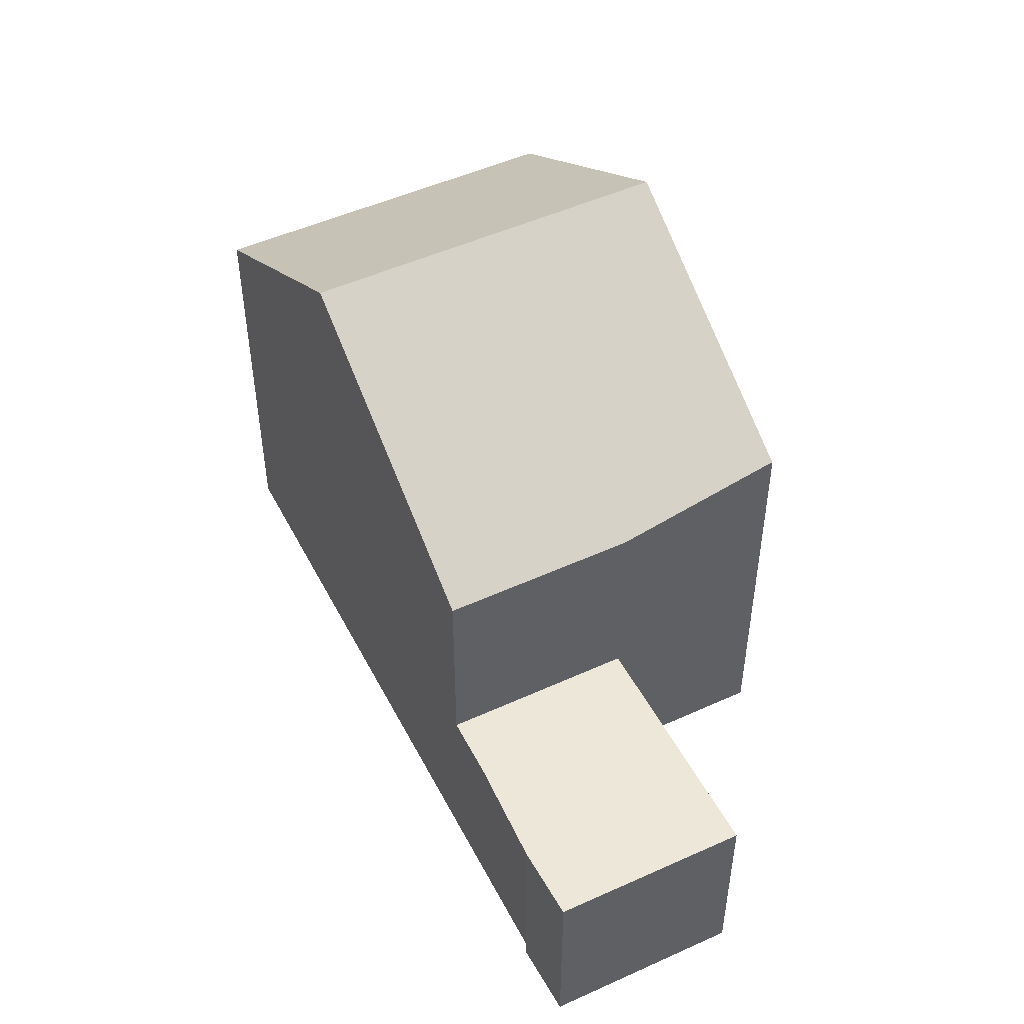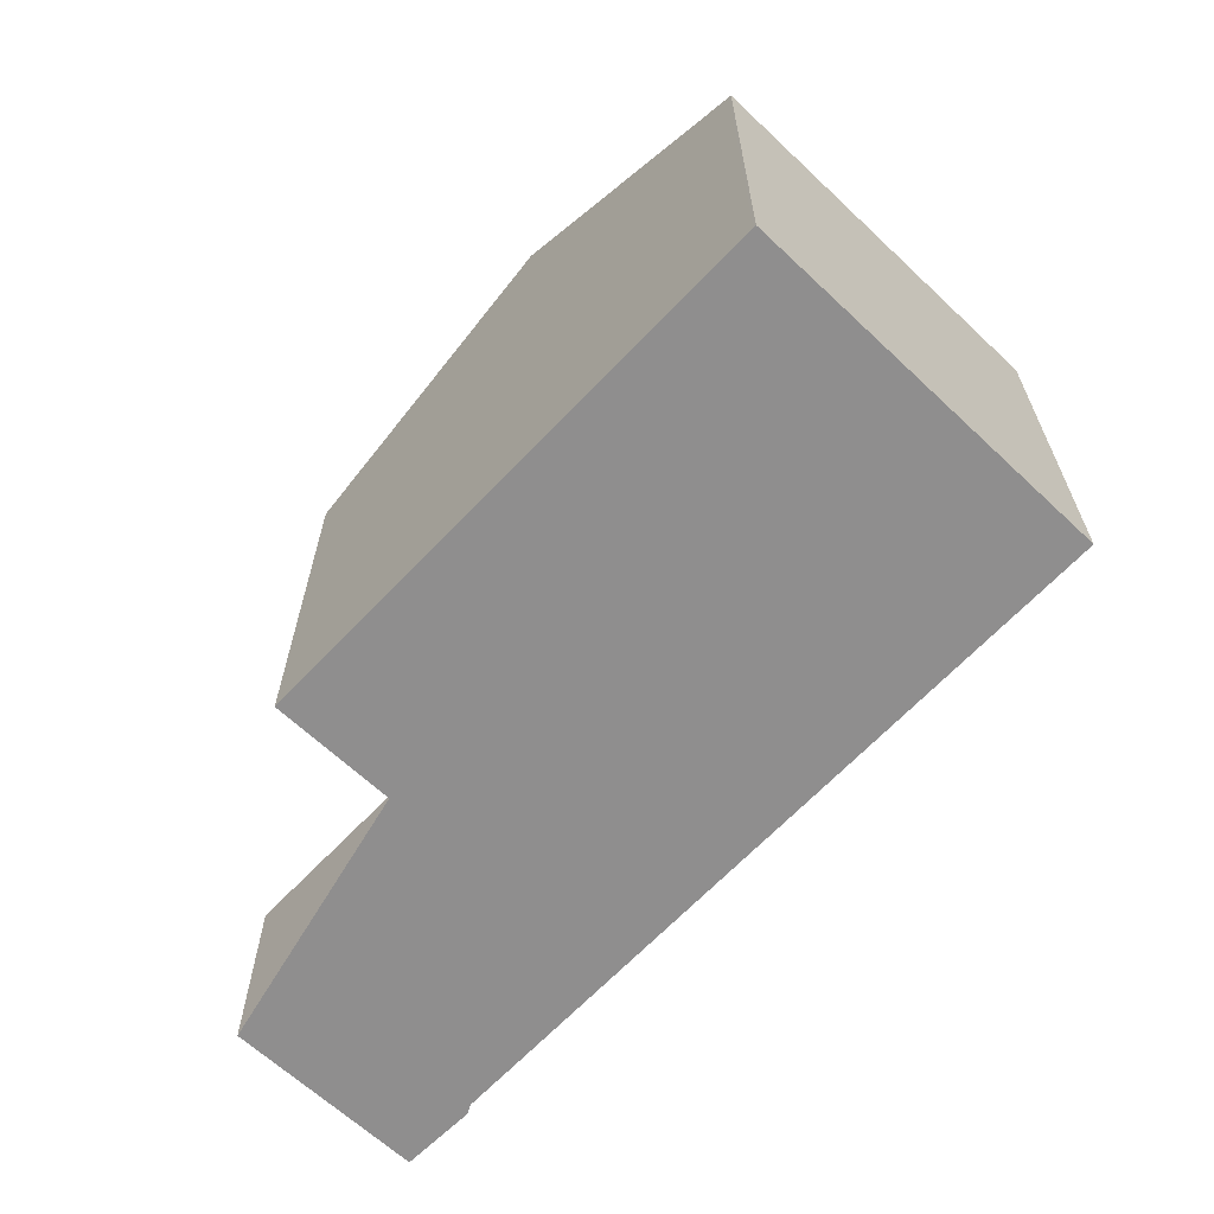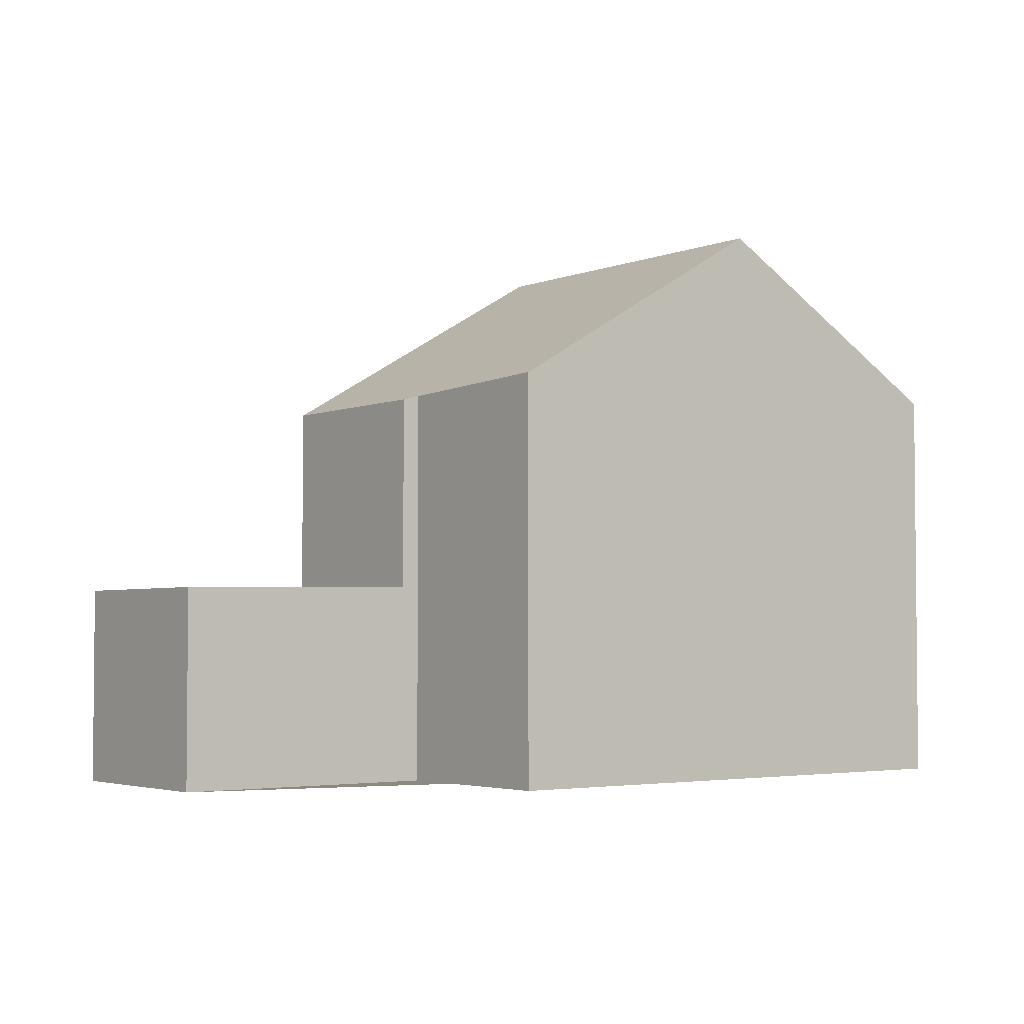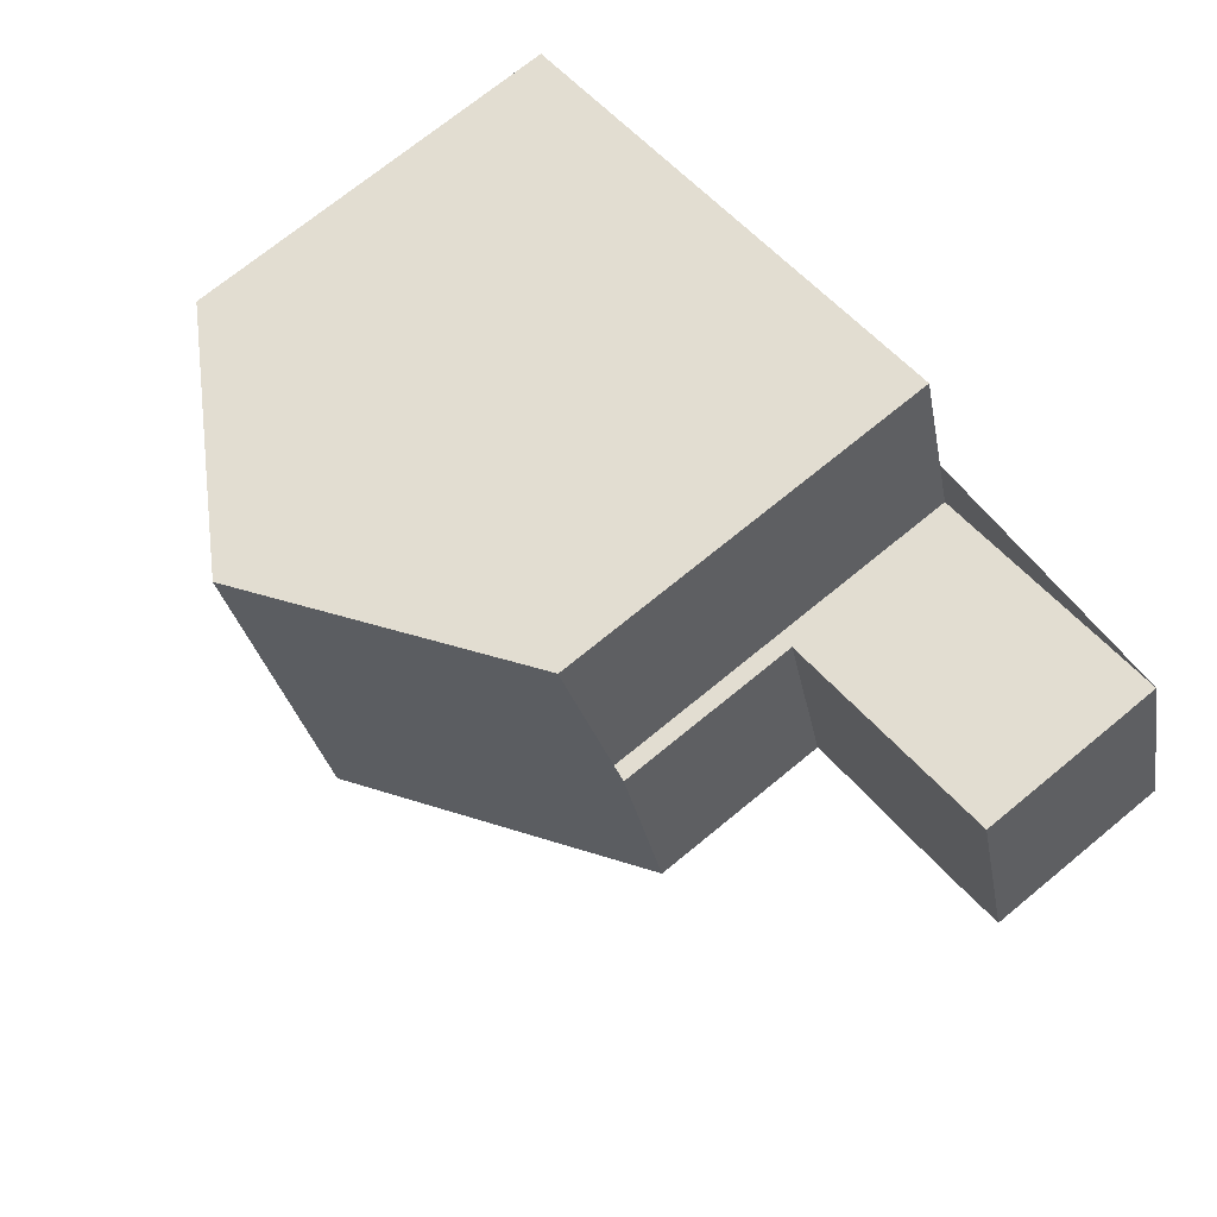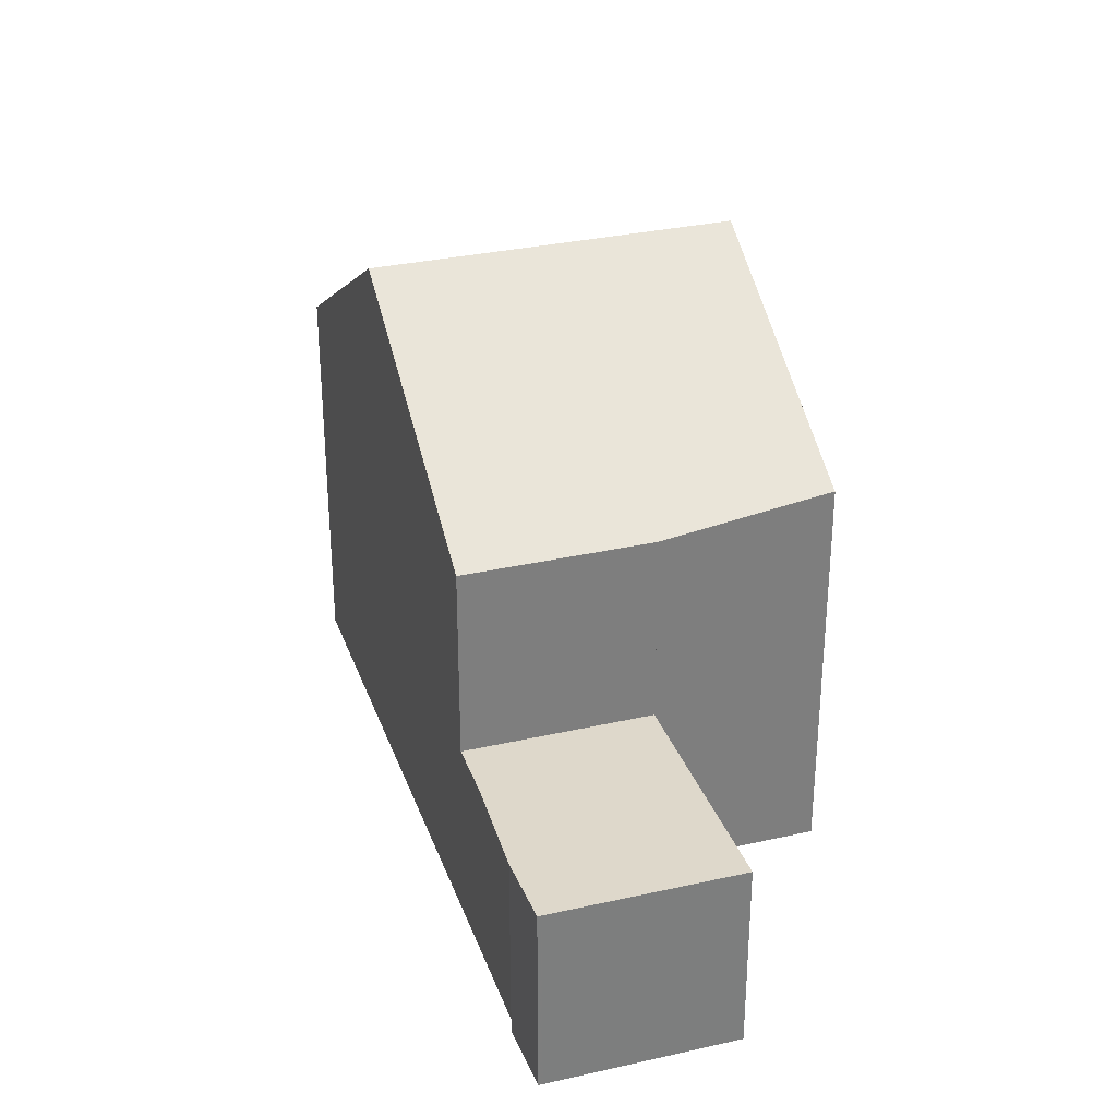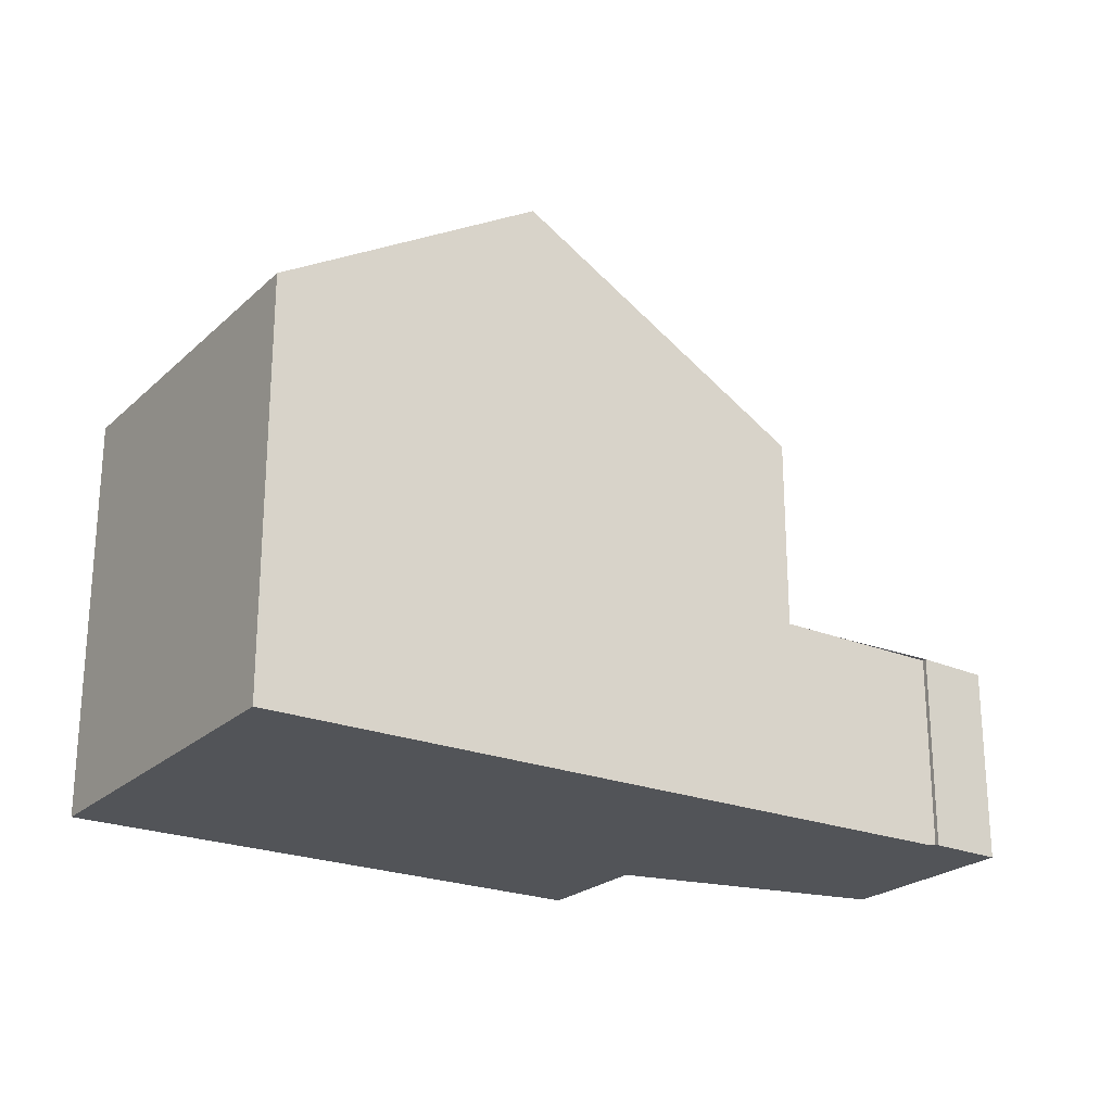
<metadata>
{"format":"obj","ext":"obj","renderer":"f3d","projection":"perspective","resolution":1024,"background":"white","views":[{"elev":48.8,"azim":80.3,"up":"+Z"},{"elev":-65.0,"azim":-116.3,"up":"+Z"},{"elev":-3.4,"azim":159.4,"up":"+Z"},{"elev":72.4,"azim":50.7,"up":"+Y"},{"elev":30.7,"azim":89.1,"up":"+Z"},{"elev":-23.3,"azim":-16.7,"up":"+Z"}]}
</metadata>
<code>
v -2137 -2271 5.715
v -2136 -2274 5.706
v -2143 -2279 5.788
v -2144 -2274 5.81
v -2132 -2273 2.761
v -2132 -2275 2.756
v -2133 -2276 2.771
v -2133 -2276 2.771
v -2141 -2273 8.043
v -2139 -2278 8.023
v -2135 -2276 5.547
v -2136 -2274 5.556
v -2136 -2274 5.556
v -2140 -2275 8.033
v -2135 -2276 5.547
v -2139 -2278 8.023
v -2139 -2278 8.023
v -2141 -2273 8.043
v -2136 -2274 5.556
v -2135 -2276 5.547
v -2132 -2273 2.761
v -2132 -2275 2.756
v -2132 -2273 2.761
v -2132 -2275 2.757
v -2136 -2274 2.81
v -2135 -2276 2.806
v -2135 -2276 2.806
v -2136 -2274 2.81
v -2135 -2276 2.806
v -2136 -2274 2.81
v -2140 -2275 8.033
v -2144 -2276 5.8
v -2136 -2274 2.81
v -2136 -2274 5.556
v -2139 -2278 8.023
v -2143 -2279 5.788
v -2135 -2276 2.806
v -2135 -2276 5.547
v -2141 -2273 8.043
v -2137 -2271 5.715
v -2144 -2274 5.81
v -2141 -2273 8.043
v -2144 -2276 5.823
v -2144 -2274 5.833
v -2143 -2279 5.812
v -2143 -2279 5.812
v -2144 -2274 5.834
v -2133 -2273 2.761
v -2137 -2271 5.715
v -2137 -2271 5.715
v -2137 -2271 0
v -2137 -2271 8.882e-16
v -2136 -2274 5.556
v -2136 -2274 5.706
v -2136 -2274 0
v -2136 -2274 0
v -2143 -2279 5.788
v -2143 -2279 5.788
v -2143 -2279 0
v -2143 -2279 0
v -2144 -2274 5.834
v -2144 -2274 5.81
v -2144 -2274 8.882e-16
v -2144 -2274 0
v -2132 -2273 2.761
v -2132 -2273 2.761
v -2132 -2273 0
v -2132 -2273 -4.441e-16
v -2133 -2276 2.771
v -2132 -2275 2.756
v -2132 -2275 -4.441e-16
v -2133 -2276 0
v -2133 -2276 2.771
v -2133 -2276 2.771
v -2133 -2276 0
v -2133 -2276 0
v -2135 -2276 2.806
v -2133 -2276 2.771
v -2133 -2276 0
v -2135 -2276 4.441e-16
v -2137 -2271 5.715
v -2141 -2273 8.043
v -2141 -2273 0
v -2137 -2271 0
v -2139 -2278 8.023
v -2135 -2276 5.547
v -2135 -2276 0
v -2139 -2278 0
v -2143 -2279 5.812
v -2139 -2278 8.023
v -2139 -2278 0
v -2143 -2279 0
v -2132 -2275 2.757
v -2132 -2273 2.761
v -2132 -2273 -4.441e-16
v -2132 -2275 0
v -2132 -2275 2.756
v -2132 -2275 2.756
v -2132 -2275 0
v -2132 -2275 -4.441e-16
v -2132 -2275 2.756
v -2132 -2275 2.757
v -2132 -2275 0
v -2132 -2275 0
v -2133 -2273 2.761
v -2136 -2274 2.81
v -2136 -2274 0
v -2133 -2273 0
v -2144 -2274 5.81
v -2144 -2276 5.8
v -2144 -2276 0
v -2144 -2274 0
v -2144 -2276 5.8
v -2143 -2279 5.788
v -2143 -2279 0
v -2144 -2276 0
v -2136 -2274 5.706
v -2137 -2271 5.715
v -2137 -2271 8.882e-16
v -2136 -2274 0
v -2144 -2274 5.81
v -2144 -2274 5.81
v -2144 -2274 0
v -2144 -2274 8.882e-16
v -2143 -2279 5.788
v -2143 -2279 5.812
v -2143 -2279 0
v -2143 -2279 0
v -2141 -2273 8.043
v -2144 -2274 5.834
v -2144 -2274 0
v -2141 -2273 0
v -2132 -2273 2.761
v -2133 -2273 2.761
v -2133 -2273 0
v -2132 -2273 0
v -2143 -2279 0
v -2144 -2274 0
v -2137 -2271 0
v -2136 -2274 0
v -2132 -2273 0
v -2132 -2275 0
v -2133 -2276 0
v -2133 -2276 0
f 40 2 12 13 14 39
f 16 14 13 15
f 15 11 10 16
f 44 42 31 43
f 23 21 24
f 25 23 24 22 26
f 34 19 28 33
f 26 22 6 7 8 29
f 23 25 30 48
f 43 31 35 45
f 38 34 33 37
f 45 35 17 46
f 37 27 20 38
f 39 9 1 40
f 47 18 42 44
f 43 32 41 44
f 45 36 32 43
f 46 3 36 45
f 44 41 4 47
f 48 5 21 23
f 50 51 52 49
f 54 55 56 53
f 58 59 60 57
f 62 63 64 61
f 66 67 68 65
f 70 71 72 69
f 74 75 76 73
f 78 79 80 77
f 82 83 84 81
f 86 87 88 85
f 90 91 92 89
f 94 95 96 93
f 98 99 100 97
f 102 103 104 101
f 106 107 108 105
f 110 111 112 109
f 114 115 116 113
f 118 119 120 117
f 122 123 124 121
f 126 127 128 125
f 130 131 132 129
f 134 135 136 133
f 138 139 140 141 142 143 144 137

</code>
